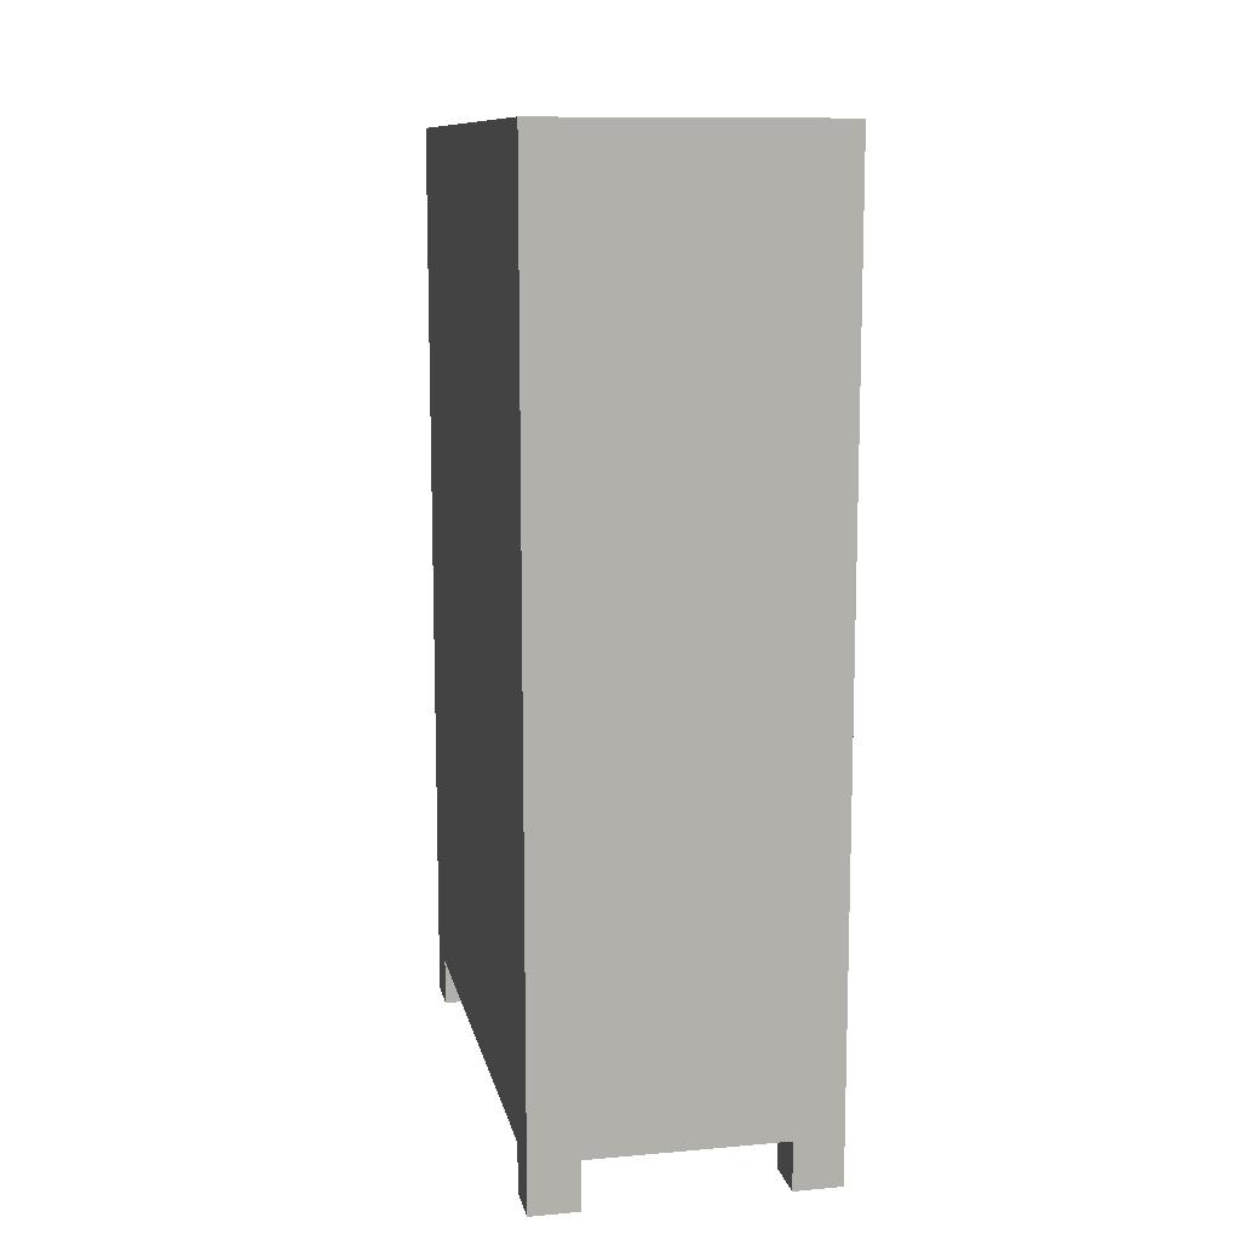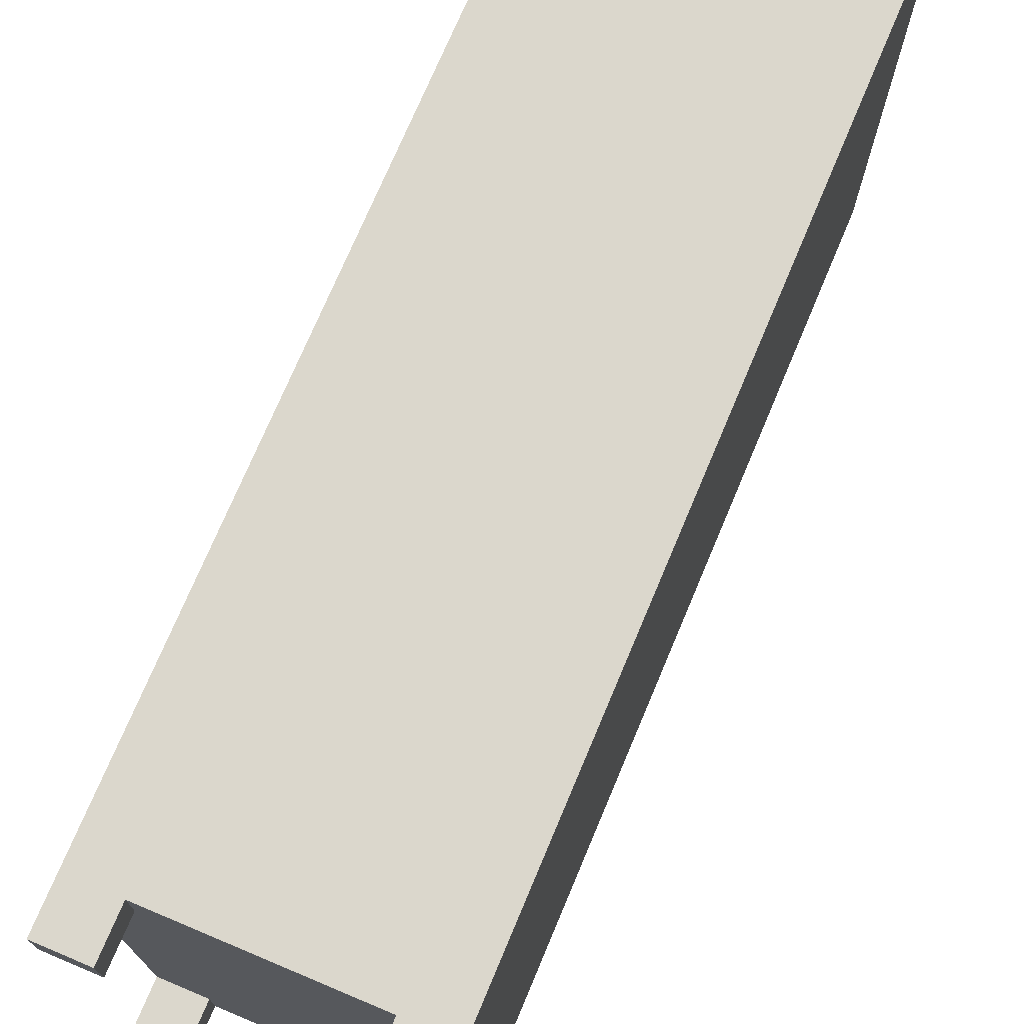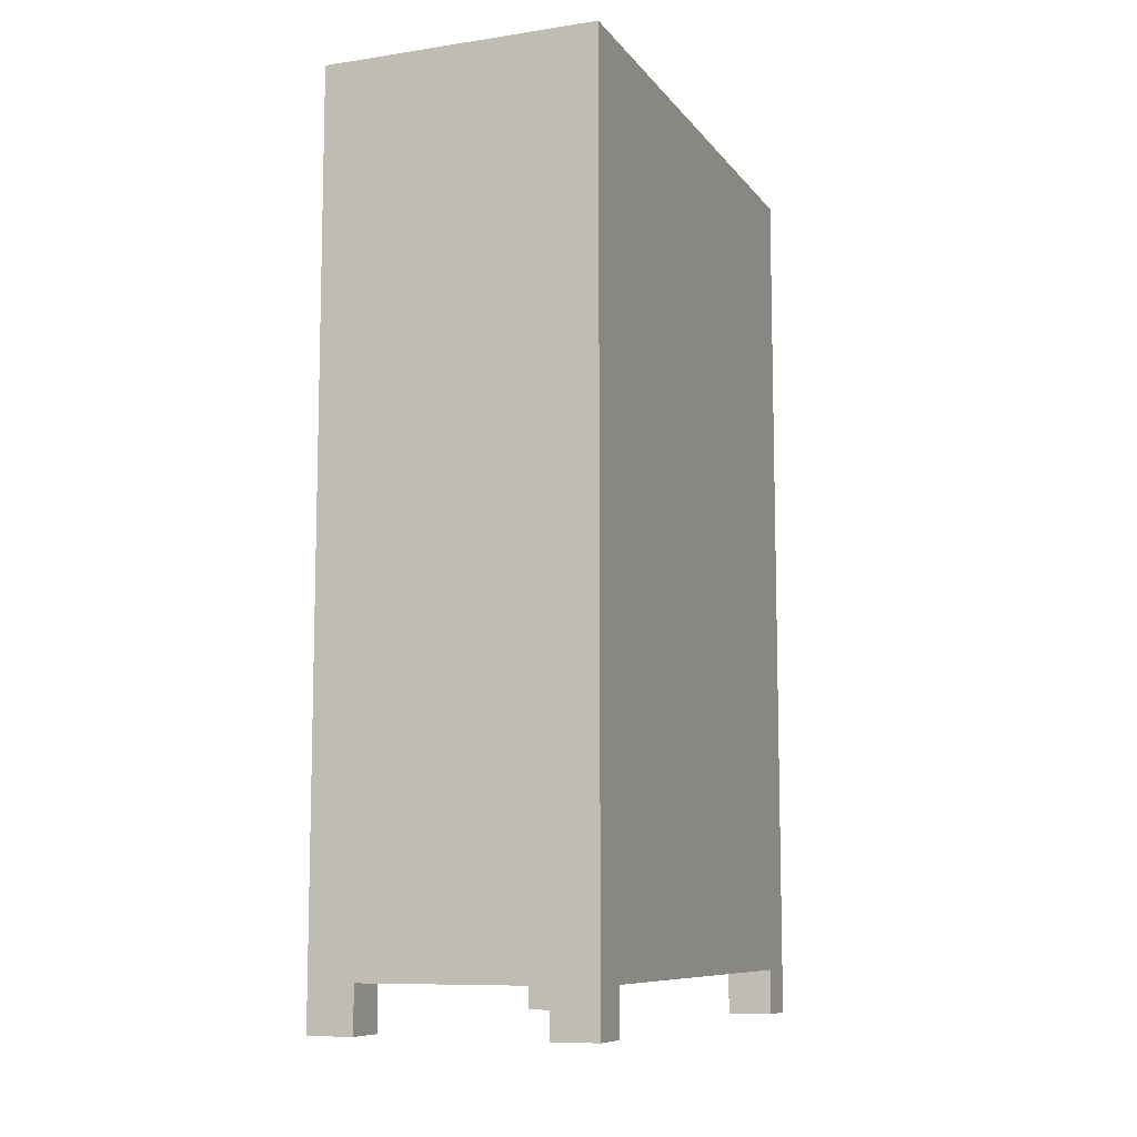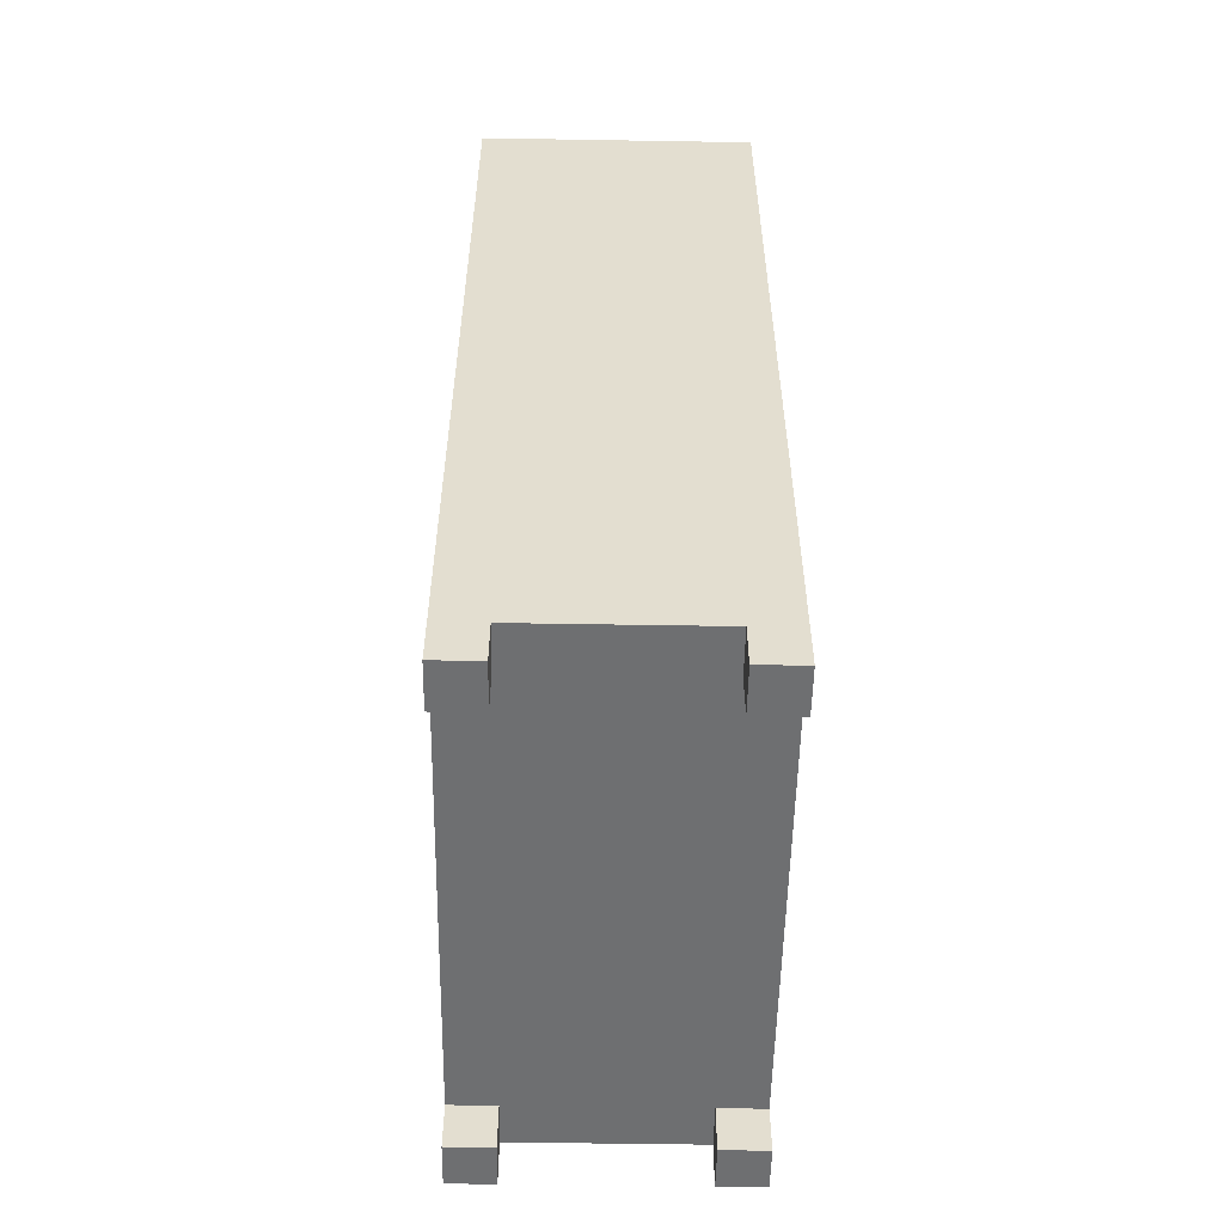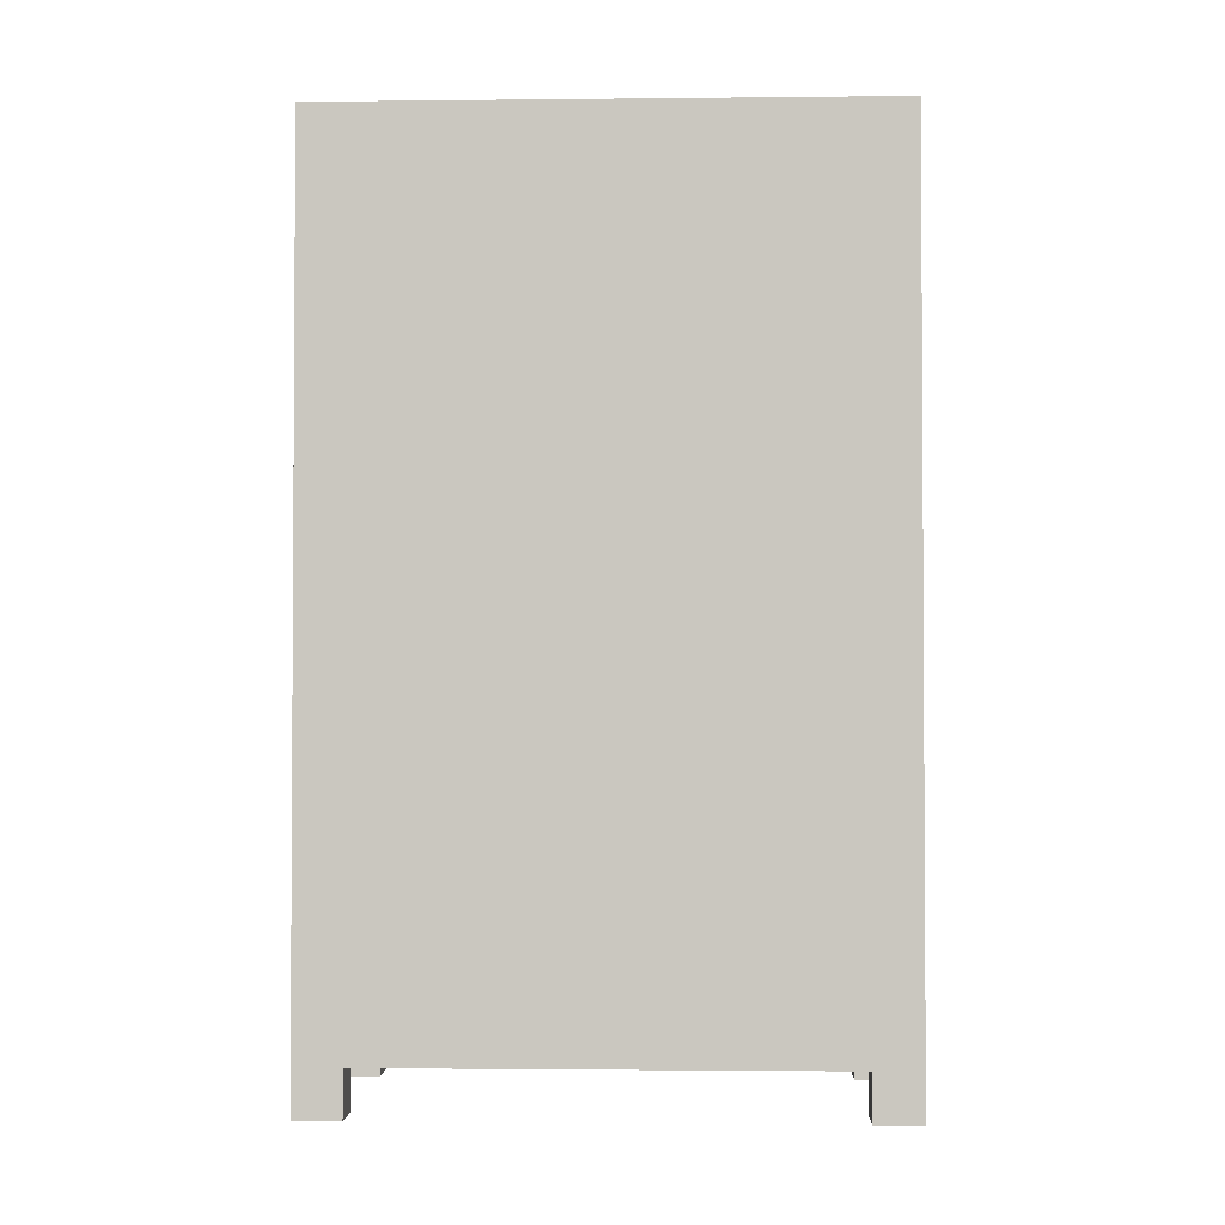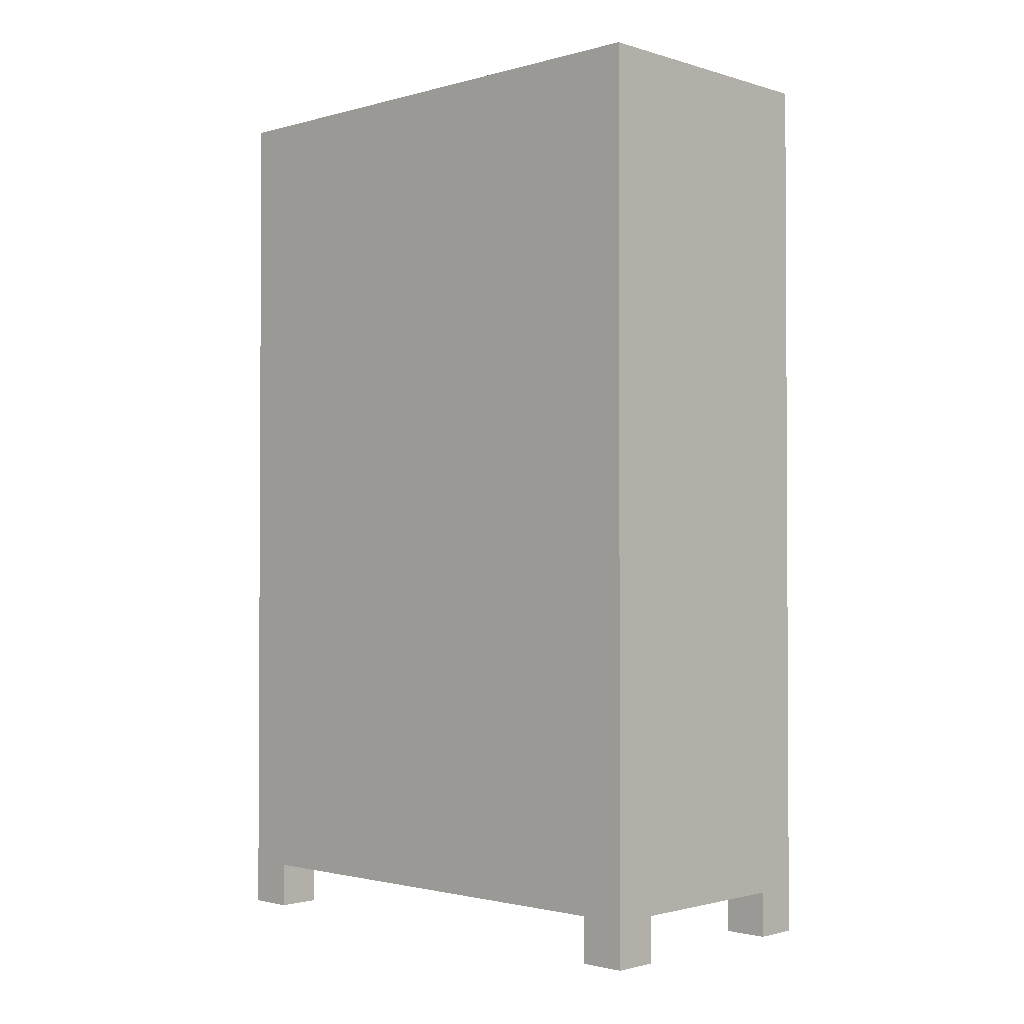
<metadata>
{"format":"obj","ext":"obj","renderer":"f3d","projection":"perspective","resolution":1024,"background":"white","views":[{"elev":11.3,"azim":-12.0,"up":"+Y"},{"elev":73.2,"azim":22.8,"up":"+Z"},{"elev":-9.2,"azim":-158.4,"up":"+Y"},{"elev":-54.5,"azim":179.0,"up":"+Y"},{"elev":-2.1,"azim":92.2,"up":"+Y"},{"elev":-1.7,"azim":-46.2,"up":"+Y"}]}
</metadata>
<code>
o cube
v -0.25 0.125 0.75
v -0.25 0.125 0.625
v -0.25 0 0.75
v -0.25 0 0.625
v -0.375 0.125 0.625
v -0.375 0.125 0.75
v -0.375 0 0.625
v -0.375 0 0.75
f 1 3 2
f 3 4 2
f 5 7 6
f 7 8 6
f 5 6 2
f 6 1 2
f 8 7 3
f 7 4 3
f 6 8 1
f 8 3 1
f 2 4 5
f 4 7 5
o cube
v 0.375 0.125 0.75
v 0.375 0.125 0.625
v 0.375 0 0.75
v 0.375 0 0.625
v 0.25 0.125 0.625
v 0.25 0.125 0.75
v 0.25 0 0.625
v 0.25 0 0.75
f 9 11 10
f 11 12 10
f 13 15 14
f 15 16 14
f 13 14 10
f 14 9 10
f 16 15 11
f 15 12 11
f 14 16 9
f 16 11 9
f 10 12 13
f 12 15 13
o cube
v 0.375 0.125 -0.625
v 0.375 0.125 -0.75
v 0.375 0 -0.625
v 0.375 0 -0.75
v 0.25 0.125 -0.75
v 0.25 0.125 -0.625
v 0.25 0 -0.75
v 0.25 0 -0.625
f 17 19 18
f 19 20 18
f 21 23 22
f 23 24 22
f 21 22 18
f 22 17 18
f 24 23 19
f 23 20 19
f 22 24 17
f 24 19 17
f 18 20 21
f 20 23 21
o cube
v -0.25 0.125 -0.625
v -0.25 0.125 -0.75
v -0.25 0 -0.625
v -0.25 0 -0.75
v -0.375 0.125 -0.75
v -0.375 0.125 -0.625
v -0.375 0 -0.75
v -0.375 0 -0.625
f 25 27 26
f 27 28 26
f 29 31 30
f 31 32 30
f 29 30 26
f 30 25 26
f 32 31 27
f 31 28 27
f 30 32 25
f 32 27 25
f 26 28 29
f 28 31 29
o cube
v 0.375 2.438 0.75
v 0.375 2.438 -0.75
v 0.375 0.125 0.75
v 0.375 0.125 -0.75
v -0.375 2.438 -0.75
v -0.375 2.438 0.75
v -0.375 0.125 -0.75
v -0.375 0.125 0.75
f 33 35 34
f 35 36 34
f 37 39 38
f 39 40 38
f 37 38 34
f 38 33 34
f 40 39 35
f 39 36 35
f 38 40 33
f 40 35 33
f 34 36 37
f 36 39 37

</code>
